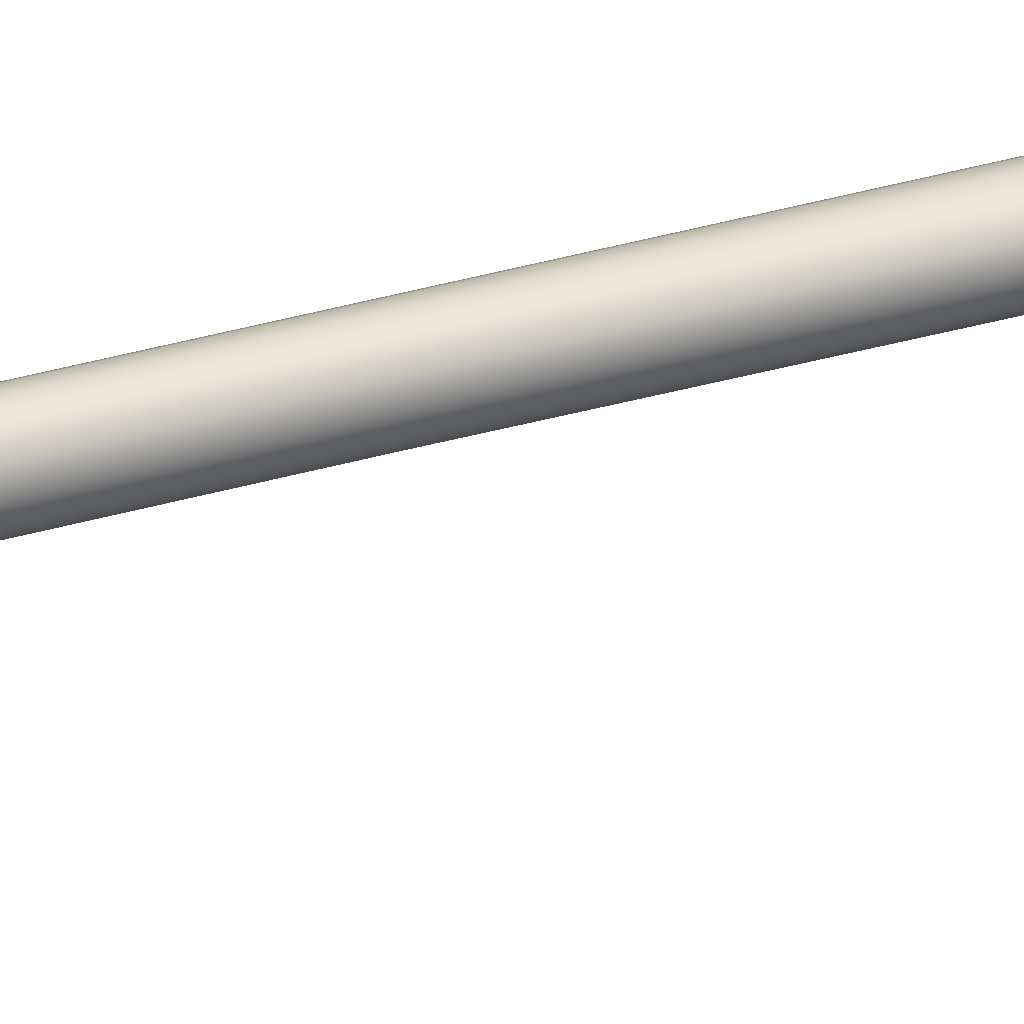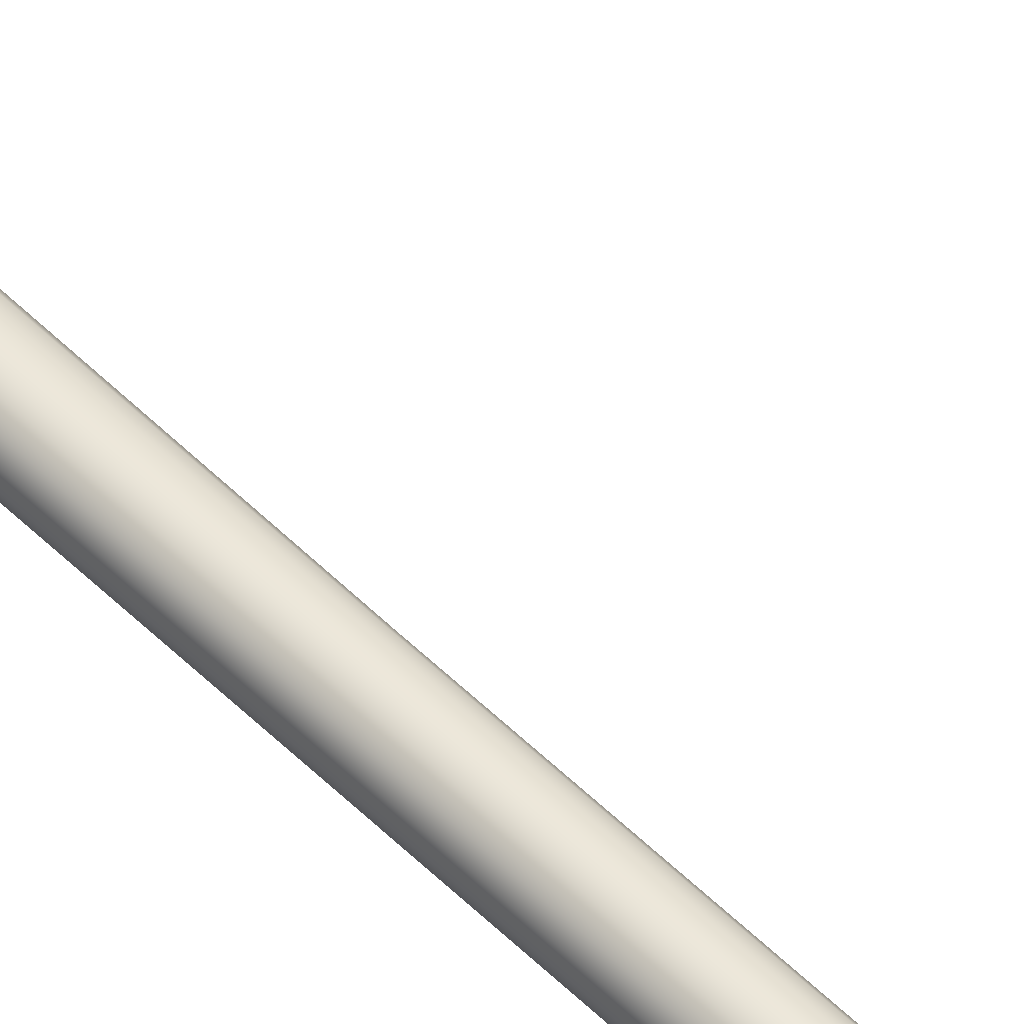
<metadata>
{"format":"obj","ext":"obj","renderer":"f3d","projection":"perspective","resolution":1024,"background":"white","views":[{"elev":35.2,"azim":68.3,"up":"+Z"},{"elev":53.1,"azim":-44.0,"up":"+Z"}]}
</metadata>
<code>
o Cube
v -0.6667 -31.21 0.6667
v -0.6667 5.26 0.6667
v -0.6667 -31.21 -0.6667
v -0.6667 5.26 -0.6667
v 0.6667 -31.21 0.6667
v 1.049 7.67 0.76
v 0.6667 -31.21 -0.6667
v 1.049 7.67 -0.76
v -0.5 15.35 0.5
v -0.5 15.35 -0.5
v 1.069 15.46 -0.6667
v 1.069 15.46 0.6667
v 5.57 13.65 -0.76
v 5.57 13.65 0.76
v 5.515 15.46 -0.6667
v 5.515 15.46 0.6667
v 7.205 13.56 -0.6667
v 7.205 13.56 0.6667
v 6.984 15.35 -0.5
v 6.984 15.35 0.5
v 6.311 10.72 -0.5
v 6.311 10.72 0.5
v 7.264 10.72 -0.5
v 7.264 10.72 0.5
v 3.367 14.11 0.6667
v 3.367 15.33 0.6667
v 3.367 15.33 -0.6667
v 3.367 14.11 -0.6667
v -0.5 -40.43 -0.5
v -0.5 -40.43 0.5
v 0.5 -40.43 -0.5
v 0.5 -40.43 0.5
v -0.8542 -31.21 -0.3646
v -0.9167 -31.21 0
v -0.8542 -31.21 0.3646
v -0.6667 -22.99 0.6667
v -0.6667 -13.07 0.6667
v -0.6667 -3.098 0.6667
v -0.8542 5.26 0.3646
v -0.9167 5.26 0
v -0.8542 5.26 -0.3646
v -0.6667 -3.098 -0.6667
v -0.6667 -13.07 -0.6667
v -0.6667 -22.99 -0.6667
v 0.3646 -31.21 -0.8542
v 0 -31.21 -0.9167
v -0.3646 -31.21 -0.8542
v -0.3596 5.292 -0.8563
v 0.03982 5.518 -0.9336
v 0.5026 6.151 -0.9086
v 0.8051 -2.237 -0.7012
v 0.7065 -12.82 -0.6767
v 0.6716 -22.96 -0.6679
v 0.8542 -31.21 0.3646
v 0.9167 -31.21 0
v 0.8542 -31.21 -0.3646
v 1.27 5.966 -0.3974
v 1.328 5.501 0
v 1.27 5.966 0.3974
v 0.8051 -2.237 0.7012
v 0.7065 -12.82 0.6767
v 0.6716 -22.96 0.6679
v -0.3646 -31.21 0.8542
v 0 -31.21 0.9167
v 0.3646 -31.21 0.8542
v 0.5026 6.151 0.9086
v 0.03982 5.518 0.9336
v -0.3596 5.292 0.8563
v -0.5729 15.42 0.2967
v -0.6096 15.45 -0
v -0.5729 15.42 -0.2967
v -0.2877 15.42 -0.5765
v 0.07186 15.47 -0.6381
v 0.5369 15.48 -0.6631
v 1.069 15.63 -0.3646
v 1.069 15.69 0
v 1.069 15.63 0.3646
v 0.5369 15.48 0.6631
v 0.07186 15.47 0.6381
v -0.2877 15.42 0.5765
v -0.6631 10.75 0.6631
v -0.6381 13.75 0.6381
v -0.5765 15.02 0.5765
v -0.5765 15.02 -0.5765
v -0.6381 13.75 -0.6381
v -0.6631 10.75 -0.6631
v 1.062 12.16 0.9086
v 1.067 14.17 0.9336
v 1.068 15.1 0.8563
v 1.068 15.1 -0.8563
v 1.067 14.17 -0.9336
v 1.062 12.16 -0.9086
v 5.376 13.38 -0.3974
v 5.324 13.31 -0
v 5.376 13.38 0.3974
v 5.515 15.63 -0.3646
v 5.515 15.69 -0
v 5.515 15.63 0.3646
v 5.535 14.3 0.9086
v 5.52 14.79 0.9336
v 5.515 15.18 0.8563
v 5.515 15.18 -0.8563
v 5.52 14.79 -0.9336
v 5.535 14.3 -0.9086
v 3.928 14.12 0.6679
v 4.471 14.1 0.6767
v 5.002 13.99 0.7012
v 2.791 15.34 0.6667
v 2.209 15.38 0.6667
v 1.631 15.42 0.6667
v 2.791 15.34 -0.6667
v 2.209 15.38 -0.6667
v 1.631 15.42 -0.6667
v 3.928 14.12 -0.6679
v 4.471 14.1 -0.6767
v 5.002 13.99 -0.7012
v 7.384 13.56 -0.3646
v 7.443 13.56 0
v 7.384 13.56 0.3646
v 7.053 15.42 -0.2967
v 7.088 15.45 0
v 7.053 15.42 0.2967
v 7.166 14.25 0.6631
v 7.123 14.78 0.6381
v 7.058 15.15 0.5765
v 7.058 15.15 -0.5765
v 7.123 14.78 -0.6381
v 7.166 14.25 -0.6631
v 6.091 13.6 0.9086
v 6.532 13.57 0.9336
v 6.912 13.56 0.8563
v 6.782 15.42 0.5765
v 6.442 15.47 0.6381
v 6.006 15.48 0.6631
v 6.091 13.6 -0.9086
v 6.532 13.57 -0.9336
v 6.912 13.56 -0.8563
v 6.006 15.48 -0.6631
v 6.442 15.47 -0.6381
v 6.782 15.42 -0.5765
v 6.255 10.57 -0.2967
v 6.227 10.49 0
v 6.255 10.57 0.2967
v 7.347 10.57 -0.2967
v 7.389 10.49 0
v 7.347 10.57 0.2967
v 6.518 10.57 0.5729
v 6.808 10.49 0.6096
v 7.084 10.57 0.5729
v 6.518 10.57 -0.5729
v 6.808 10.49 -0.6096
v 7.084 10.57 -0.5729
v 5.862 12.75 -0.6976
v 6.044 11.9 -0.6481
v 6.195 11.18 -0.5778
v 6.195 11.18 0.5778
v 6.044 11.9 0.6481
v 5.862 12.75 0.6976
v 7.258 12.74 -0.6631
v 7.298 11.9 -0.6381
v 7.299 11.18 -0.5765
v 7.299 11.18 0.5765
v 7.298 11.9 0.6381
v 7.258 12.74 0.6631
v 1.645 11.84 0.7012
v 2.214 13.48 0.6767
v 2.792 14.04 0.6679
v 5.001 15.42 0.6667
v 4.472 15.38 0.6667
v 3.928 15.34 0.6667
v 5.001 15.42 -0.6667
v 4.472 15.38 -0.6667
v 3.928 15.34 -0.6667
v 1.645 11.84 -0.7012
v 2.214 13.48 -0.6767
v 2.792 14.04 -0.6679
v 3.367 15.05 -0.8542
v 3.367 14.72 -0.9167
v 3.367 14.39 -0.8542
v 3.367 13.94 -0.3646
v 3.367 13.88 0
v 3.367 13.94 0.3646
v 3.367 15.5 0.3646
v 3.367 15.55 -0
v 3.367 15.5 -0.3646
v 3.367 14.39 0.8542
v 3.367 14.72 0.9167
v 3.367 15.05 0.8542
v -0.5729 -40.44 -0.2967
v -0.6096 -40.45 0
v -0.5729 -40.44 0.2967
v 0.2967 -40.44 -0.5729
v -0 -40.45 -0.6096
v -0.2967 -40.44 -0.5729
v 0.5729 -40.44 0.2967
v 0.6096 -40.45 0
v 0.5729 -40.44 -0.2967
v -0.2967 -40.44 0.5729
v -0 -40.45 0.6096
v 0.2967 -40.44 0.5729
v 0.6631 -36.48 -0.6631
v 0.6381 -39.22 -0.6381
v 0.5765 -40.26 -0.5765
v -0.5765 -40.26 -0.5765
v -0.6381 -39.22 -0.6381
v -0.6631 -36.48 -0.6631
v -0.5765 -40.26 0.5765
v -0.6381 -39.22 0.6381
v -0.6631 -36.48 0.6631
v 0.6631 -36.48 0.6631
v 0.6381 -39.22 0.6381
v 0.5765 -40.26 0.5765
v -0.8542 -22.99 0.3646
v -0.8542 -13.07 0.3646
v -0.8542 -3.098 0.3646
v -0.9167 -22.99 0
v -0.9167 -13.07 0
v -0.9167 -3.098 0
v -0.8542 -22.99 -0.3646
v -0.8542 -13.07 -0.3646
v -0.8542 -3.098 -0.3646
v -0.3645 -22.99 -0.8542
v -0.3636 -13.06 -0.8545
v -0.3616 -3.075 -0.8552
v 0.000982 -22.98 -0.917
v 0.00786 -13 -0.9192
v 0.02364 -2.912 -0.9247
v 0.3675 -22.97 -0.8551
v 0.3882 -12.88 -0.8614
v 0.4395 -2.53 -0.878
v 0.8601 -22.97 -0.3654
v 0.9018 -12.9 -0.3715
v 1.019 -2.58 -0.3857
v 0.9228 -22.98 -0
v 0.9659 -12.97 0
v 1.085 -2.829 0
v 0.8601 -22.97 0.3654
v 0.9018 -12.9 0.3715
v 1.019 -2.58 0.3857
v 0.3675 -22.97 0.8551
v 0.3882 -12.88 0.8614
v 0.4395 -2.53 0.878
v 0.000983 -22.98 0.917
v 0.00786 -13 0.9192
v 0.02364 -2.912 0.9247
v -0.3645 -22.99 0.8542
v -0.3636 -13.06 0.8545
v -0.3616 -3.075 0.8552
v -0.3626 -36.48 -0.8496
v 0 -36.48 -0.9118
v 0.3626 -36.48 -0.8496
v -0.3489 -39.22 -0.818
v -0 -39.22 -0.8781
v 0.3489 -39.22 -0.818
v -0.3181 -40.26 -0.7335
v 0 -40.26 -0.7867
v 0.3181 -40.26 -0.7335
v -0.8496 10.75 -0.3626
v -0.9118 10.75 0
v -0.8496 10.75 0.3626
v -0.818 13.75 -0.3489
v -0.8781 13.76 0
v -0.818 13.75 0.3489
v -0.7335 15.04 -0.3181
v -0.7867 15.06 0
v -0.7335 15.04 0.3181
v 0.5362 15.65 -0.3626
v 0.06645 15.63 -0.3489
v -0.3079 15.56 -0.3181
v 0.5355 15.71 0
v 0.06105 15.69 0
v -0.3255 15.61 -0
v 0.5362 15.65 0.3626
v 0.06645 15.63 0.3489
v -0.3079 15.56 0.3181
v -0.3566 10.78 0.8531
v 0.0484 10.94 0.9397
v 0.5275 11.36 0.9457
v -0.342 13.76 0.8225
v 0.05514 13.82 0.9138
v 0.5334 13.96 0.9397
v -0.3099 15.04 0.738
v 0.06571 15.07 0.8225
v 0.5359 15.09 0.8531
v 0.5275 11.36 -0.9457
v 0.0484 10.94 -0.9397
v -0.3566 10.78 -0.8531
v 0.5334 13.96 -0.9397
v 0.05514 13.82 -0.9138
v -0.342 13.76 -0.8225
v 0.5359 15.09 -0.8531
v 0.06571 15.07 -0.8225
v -0.3099 15.04 -0.738
v 3.928 15.06 0.8542
v 3.928 14.73 0.917
v 3.928 14.4 0.8551
v 4.472 15.1 0.8545
v 4.473 14.76 0.9192
v 4.475 14.4 0.8614
v 5.001 15.14 0.8552
v 5.004 14.78 0.9247
v 5.01 14.37 0.878
v 6.008 15.2 0.8531
v 6.015 14.8 0.9397
v 6.035 14.27 0.9457
v 6.449 15.2 0.8225
v 6.465 14.8 0.9138
v 6.489 14.26 0.9397
v 6.804 15.17 0.738
v 6.841 14.79 0.8225
v 6.874 14.26 0.8531
v 3.928 15.51 -0.3646
v 3.928 15.57 0
v 3.928 15.51 0.3646
v 4.472 15.55 -0.3646
v 4.472 15.6 -0
v 4.472 15.55 0.3646
v 5.001 15.59 -0.3646
v 5.001 15.65 -0
v 5.001 15.59 0.3646
v 3.926 13.94 0.3654
v 3.925 13.89 0
v 3.926 13.94 -0.3654
v 4.46 13.91 0.3715
v 4.453 13.85 0
v 4.46 13.91 -0.3715
v 4.957 13.76 0.3857
v 4.932 13.69 0
v 4.957 13.76 -0.3857
v 3.928 14.4 -0.8551
v 3.928 14.73 -0.917
v 3.928 15.06 -0.8542
v 4.475 14.4 -0.8614
v 4.473 14.76 -0.9192
v 4.472 15.1 -0.8545
v 5.01 14.37 -0.878
v 5.004 14.78 -0.9247
v 5.001 15.14 -0.8552
v 7.344 14.26 0.3626
v 7.403 14.26 -0
v 7.344 14.26 -0.3626
v 7.295 14.79 0.3489
v 7.352 14.79 -0
v 7.295 14.79 -0.3489
v 7.207 15.17 0.3181
v 7.258 15.19 -0
v 7.207 15.17 -0.3181
v 5.663 12.68 0.3837
v 5.603 12.64 0
v 5.663 12.68 -0.3837
v 5.867 11.87 0.3557
v 5.81 11.85 0
v 5.867 11.87 -0.3557
v 6.048 11.13 0.319
v 6 11.09 -0
v 6.048 11.13 -0.319
v 6.035 14.27 -0.9457
v 6.015 14.8 -0.9397
v 6.008 15.2 -0.8531
v 6.489 14.26 -0.9397
v 6.465 14.8 -0.9138
v 6.449 15.2 -0.8225
v 6.874 14.26 -0.8531
v 6.841 14.79 -0.8225
v 6.804 15.17 -0.738
v 6.007 15.65 -0.3626
v 6.008 15.71 -0
v 6.007 15.65 0.3626
v 6.447 15.63 -0.3489
v 6.452 15.69 0
v 6.447 15.63 0.3489
v 6.801 15.56 -0.3181
v 6.818 15.61 0
v 6.801 15.56 0.3181
v 6.529 10.23 0.3162
v 6.522 10.11 0
v 6.529 10.23 -0.3162
v 6.84 10.11 0.3331
v 6.851 9.986 -0
v 6.84 10.11 -0.3331
v 7.132 10.23 0.3162
v 7.158 10.11 -0
v 7.132 10.23 -0.3162
v 6.208 12.76 -0.8735
v 6.603 12.74 -0.9199
v 6.968 12.74 -0.8507
v 6.336 11.89 -0.8252
v 6.684 11.87 -0.8806
v 7.023 11.88 -0.8183
v 6.447 11.13 -0.7344
v 6.755 11.09 -0.787
v 7.056 11.13 -0.7336
v 6.968 12.74 0.8507
v 6.603 12.74 0.9199
v 6.208 12.76 0.8735
v 7.023 11.88 0.8183
v 6.684 11.87 0.8806
v 6.336 11.89 0.8252
v 7.056 11.13 0.7336
v 6.755 11.09 0.787
v 6.447 11.13 0.7344
v 7.436 12.74 -0.3626
v 7.495 12.73 0
v 7.436 12.74 0.3626
v 7.471 11.88 -0.3489
v 7.529 11.87 0
v 7.471 11.88 0.3489
v 7.452 11.13 -0.3181
v 7.506 11.09 0
v 7.452 11.13 0.3181
v 1.629 13.27 -0.878
v 1.63 14.44 -0.9247
v 1.631 15.1 -0.8552
v 2.208 14.06 -0.8614
v 2.208 14.65 -0.9192
v 2.209 15.08 -0.8545
v 2.791 14.35 -0.8551
v 2.791 14.72 -0.917
v 2.791 15.06 -0.8542
v 1.699 10.87 0.3857
v 1.727 10.54 0
v 1.699 10.87 -0.3857
v 2.227 13.08 0.3715
v 2.236 12.94 0
v 2.227 13.08 -0.3715
v 2.793 13.84 0.3654
v 2.794 13.77 0
v 2.793 13.84 -0.3654
v 1.631 15.59 -0.3646
v 1.631 15.65 0
v 1.631 15.59 0.3646
v 2.209 15.55 -0.3646
v 2.209 15.6 0
v 2.209 15.55 0.3646
v 2.791 15.51 -0.3646
v 2.791 15.57 0
v 2.791 15.51 0.3646
v 1.631 15.1 0.8552
v 1.63 14.44 0.9247
v 1.629 13.27 0.878
v 2.209 15.08 0.8545
v 2.208 14.65 0.9192
v 2.208 14.06 0.8614
v 2.791 15.06 0.8542
v 2.791 14.72 0.917
v 2.791 14.35 0.8551
v -0.3162 -40.47 -0.3162
v -0 -40.48 -0.3331
v 0.3162 -40.47 -0.3162
v -0.3331 -40.48 0
v 0 -40.49 0
v 0.3331 -40.48 -0
v -0.3162 -40.47 0.3162
v 0 -40.48 0.3331
v 0.3162 -40.47 0.3162
v -0.8496 -36.48 0.3626
v -0.9118 -36.48 0
v -0.8496 -36.48 -0.3626
v -0.818 -39.22 0.3489
v -0.8781 -39.22 -0
v -0.818 -39.22 -0.3489
v -0.7335 -40.26 0.3181
v -0.7867 -40.26 -0
v -0.7335 -40.26 -0.3181
v 0.8496 -36.48 -0.3626
v 0.9118 -36.48 0
v 0.8496 -36.48 0.3626
v 0.818 -39.22 -0.3489
v 0.8781 -39.22 0
v 0.818 -39.22 0.3489
v 0.7335 -40.26 -0.3181
v 0.7867 -40.26 0
v 0.7335 -40.26 0.3181
v 0.3626 -36.48 0.8496
v 0 -36.48 0.9118
v -0.3626 -36.48 0.8496
v 0.3489 -39.22 0.818
v 0 -39.22 0.8781
v -0.3489 -39.22 0.818
v 0.3181 -40.26 0.7335
v -0 -40.26 0.7867
v -0.3181 -40.26 0.7335
f 213 214 217 216
f 214 215 218 217
f 216 217 220 219
f 217 218 221 220
f 1 36 213 35
f 36 37 214 213
f 37 38 215 214
f 38 2 39 215
f 215 39 40 218
f 218 40 41 221
f 221 41 4 42
f 220 221 42 43
f 219 220 43 44
f 33 219 44 3
f 34 216 219 33
f 35 213 216 34
f 222 223 226 225
f 223 224 227 226
f 225 226 229 228
f 226 227 230 229
f 3 44 222 47
f 44 43 223 222
f 43 42 224 223
f 42 4 48 224
f 224 48 49 227
f 227 49 50 230
f 230 50 8 51
f 229 230 51 52
f 228 229 52 53
f 45 228 53 7
f 46 225 228 45
f 47 222 225 46
f 231 232 235 234
f 232 233 236 235
f 234 235 238 237
f 235 236 239 238
f 7 53 231 56
f 53 52 232 231
f 52 51 233 232
f 51 8 57 233
f 233 57 58 236
f 236 58 59 239
f 239 59 6 60
f 238 239 60 61
f 237 238 61 62
f 54 237 62 5
f 55 234 237 54
f 56 231 234 55
f 240 241 244 243
f 241 242 245 244
f 243 244 247 246
f 244 245 248 247
f 5 62 240 65
f 62 61 241 240
f 61 60 242 241
f 60 6 66 242
f 242 66 67 245
f 245 67 68 248
f 248 68 2 38
f 247 248 38 37
f 246 247 37 36
f 63 246 36 1
f 64 243 246 63
f 65 240 243 64
f 249 250 253 252
f 250 251 254 253
f 252 253 256 255
f 253 254 257 256
f 3 47 249 206
f 47 46 250 249
f 46 45 251 250
f 45 7 201 251
f 251 201 202 254
f 254 202 203 257
f 257 203 31 192
f 256 257 192 193
f 255 256 193 194
f 204 255 194 29
f 205 252 255 204
f 206 249 252 205
f 258 259 262 261
f 259 260 263 262
f 261 262 265 264
f 262 263 266 265
f 4 41 258 86
f 41 40 259 258
f 40 39 260 259
f 39 2 81 260
f 260 81 82 263
f 263 82 83 266
f 266 83 9 69
f 265 266 69 70
f 264 265 70 71
f 84 264 71 10
f 85 261 264 84
f 86 258 261 85
f 267 268 271 270
f 268 269 272 271
f 270 271 274 273
f 271 272 275 274
f 11 74 267 75
f 74 73 268 267
f 73 72 269 268
f 72 10 71 269
f 269 71 70 272
f 272 70 69 275
f 275 69 9 80
f 274 275 80 79
f 273 274 79 78
f 77 273 78 12
f 76 270 273 77
f 75 267 270 76
f 276 277 280 279
f 277 278 281 280
f 279 280 283 282
f 280 281 284 283
f 2 68 276 81
f 68 67 277 276
f 67 66 278 277
f 66 6 87 278
f 278 87 88 281
f 281 88 89 284
f 284 89 12 78
f 283 284 78 79
f 282 283 79 80
f 83 282 80 9
f 82 279 282 83
f 81 276 279 82
f 285 286 289 288
f 286 287 290 289
f 288 289 292 291
f 289 290 293 292
f 8 50 285 92
f 50 49 286 285
f 49 48 287 286
f 48 4 86 287
f 287 86 85 290
f 290 85 84 293
f 293 84 10 72
f 292 293 72 73
f 291 292 73 74
f 90 291 74 11
f 91 288 291 90
f 92 285 288 91
f 294 295 298 297
f 295 296 299 298
f 297 298 301 300
f 298 299 302 301
f 26 188 294 170
f 188 187 295 294
f 187 186 296 295
f 186 25 105 296
f 296 105 106 299
f 299 106 107 302
f 302 107 14 99
f 301 302 99 100
f 300 301 100 101
f 168 300 101 16
f 169 297 300 168
f 170 294 297 169
f 303 304 307 306
f 304 305 308 307
f 306 307 310 309
f 307 308 311 310
f 16 101 303 134
f 101 100 304 303
f 100 99 305 304
f 99 14 129 305
f 305 129 130 308
f 308 130 131 311
f 311 131 18 123
f 310 311 123 124
f 309 310 124 125
f 132 309 125 20
f 133 306 309 132
f 134 303 306 133
f 312 313 316 315
f 313 314 317 316
f 315 316 319 318
f 316 317 320 319
f 27 185 312 173
f 185 184 313 312
f 184 183 314 313
f 183 26 170 314
f 314 170 169 317
f 317 169 168 320
f 320 168 16 98
f 319 320 98 97
f 318 319 97 96
f 171 318 96 15
f 172 315 318 171
f 173 312 315 172
f 321 322 325 324
f 322 323 326 325
f 324 325 328 327
f 325 326 329 328
f 25 182 321 105
f 182 181 322 321
f 181 180 323 322
f 180 28 114 323
f 323 114 115 326
f 326 115 116 329
f 329 116 13 93
f 328 329 93 94
f 327 328 94 95
f 107 327 95 14
f 106 324 327 107
f 105 321 324 106
f 330 331 334 333
f 331 332 335 334
f 333 334 337 336
f 334 335 338 337
f 28 179 330 114
f 179 178 331 330
f 178 177 332 331
f 177 27 173 332
f 332 173 172 335
f 335 172 171 338
f 338 171 15 102
f 337 338 102 103
f 336 337 103 104
f 116 336 104 13
f 115 333 336 116
f 114 330 333 115
f 339 340 343 342
f 340 341 344 343
f 342 343 346 345
f 343 344 347 346
f 18 119 339 123
f 119 118 340 339
f 118 117 341 340
f 117 17 128 341
f 341 128 127 344
f 344 127 126 347
f 347 126 19 120
f 346 347 120 121
f 345 346 121 122
f 125 345 122 20
f 124 342 345 125
f 123 339 342 124
f 348 349 352 351
f 349 350 353 352
f 351 352 355 354
f 352 353 356 355
f 14 95 348 158
f 95 94 349 348
f 94 93 350 349
f 93 13 153 350
f 350 153 154 353
f 353 154 155 356
f 356 155 21 141
f 355 356 141 142
f 354 355 142 143
f 156 354 143 22
f 157 351 354 156
f 158 348 351 157
f 357 358 361 360
f 358 359 362 361
f 360 361 364 363
f 361 362 365 364
f 13 104 357 135
f 104 103 358 357
f 103 102 359 358
f 102 15 138 359
f 359 138 139 362
f 362 139 140 365
f 365 140 19 126
f 364 365 126 127
f 363 364 127 128
f 137 363 128 17
f 136 360 363 137
f 135 357 360 136
f 366 367 370 369
f 367 368 371 370
f 369 370 373 372
f 370 371 374 373
f 15 96 366 138
f 96 97 367 366
f 97 98 368 367
f 98 16 134 368
f 368 134 133 371
f 371 133 132 374
f 374 132 20 122
f 373 374 122 121
f 372 373 121 120
f 140 372 120 19
f 139 369 372 140
f 138 366 369 139
f 375 376 379 378
f 376 377 380 379
f 378 379 382 381
f 379 380 383 382
f 22 143 375 147
f 143 142 376 375
f 142 141 377 376
f 141 21 150 377
f 377 150 151 380
f 380 151 152 383
f 383 152 23 144
f 382 383 144 145
f 381 382 145 146
f 149 381 146 24
f 148 378 381 149
f 147 375 378 148
f 384 385 388 387
f 385 386 389 388
f 387 388 391 390
f 388 389 392 391
f 13 135 384 153
f 135 136 385 384
f 136 137 386 385
f 137 17 159 386
f 386 159 160 389
f 389 160 161 392
f 392 161 23 152
f 391 392 152 151
f 390 391 151 150
f 155 390 150 21
f 154 387 390 155
f 153 384 387 154
f 393 394 397 396
f 394 395 398 397
f 396 397 400 399
f 397 398 401 400
f 18 131 393 164
f 131 130 394 393
f 130 129 395 394
f 129 14 158 395
f 395 158 157 398
f 398 157 156 401
f 401 156 22 147
f 400 401 147 148
f 399 400 148 149
f 162 399 149 24
f 163 396 399 162
f 164 393 396 163
f 402 403 406 405
f 403 404 407 406
f 405 406 409 408
f 406 407 410 409
f 17 117 402 159
f 117 118 403 402
f 118 119 404 403
f 119 18 164 404
f 404 164 163 407
f 407 163 162 410
f 410 162 24 146
f 409 410 146 145
f 408 409 145 144
f 161 408 144 23
f 160 405 408 161
f 159 402 405 160
f 411 412 415 414
f 412 413 416 415
f 414 415 418 417
f 415 416 419 418
f 8 92 411 174
f 92 91 412 411
f 91 90 413 412
f 90 11 113 413
f 413 113 112 416
f 416 112 111 419
f 419 111 27 177
f 418 419 177 178
f 417 418 178 179
f 176 417 179 28
f 175 414 417 176
f 174 411 414 175
f 420 421 424 423
f 421 422 425 424
f 423 424 427 426
f 424 425 428 427
f 6 59 420 165
f 59 58 421 420
f 58 57 422 421
f 57 8 174 422
f 422 174 175 425
f 425 175 176 428
f 428 176 28 180
f 427 428 180 181
f 426 427 181 182
f 167 426 182 25
f 166 423 426 167
f 165 420 423 166
f 429 430 433 432
f 430 431 434 433
f 432 433 436 435
f 433 434 437 436
f 11 75 429 113
f 75 76 430 429
f 76 77 431 430
f 77 12 110 431
f 431 110 109 434
f 434 109 108 437
f 437 108 26 183
f 436 437 183 184
f 435 436 184 185
f 111 435 185 27
f 112 432 435 111
f 113 429 432 112
f 438 439 442 441
f 439 440 443 442
f 441 442 445 444
f 442 443 446 445
f 12 89 438 110
f 89 88 439 438
f 88 87 440 439
f 87 6 165 440
f 440 165 166 443
f 443 166 167 446
f 446 167 25 186
f 445 446 186 187
f 444 445 187 188
f 108 444 188 26
f 109 441 444 108
f 110 438 441 109
f 447 448 451 450
f 448 449 452 451
f 450 451 454 453
f 451 452 455 454
f 29 194 447 189
f 194 193 448 447
f 193 192 449 448
f 192 31 197 449
f 449 197 196 452
f 452 196 195 455
f 455 195 32 200
f 454 455 200 199
f 453 454 199 198
f 191 453 198 30
f 190 450 453 191
f 189 447 450 190
f 456 457 460 459
f 457 458 461 460
f 459 460 463 462
f 460 461 464 463
f 1 35 456 209
f 35 34 457 456
f 34 33 458 457
f 33 3 206 458
f 458 206 205 461
f 461 205 204 464
f 464 204 29 189
f 463 464 189 190
f 462 463 190 191
f 207 462 191 30
f 208 459 462 207
f 209 456 459 208
f 465 466 469 468
f 466 467 470 469
f 468 469 472 471
f 469 470 473 472
f 7 56 465 201
f 56 55 466 465
f 55 54 467 466
f 54 5 210 467
f 467 210 211 470
f 470 211 212 473
f 473 212 32 195
f 472 473 195 196
f 471 472 196 197
f 203 471 197 31
f 202 468 471 203
f 201 465 468 202
f 474 475 478 477
f 475 476 479 478
f 477 478 481 480
f 478 479 482 481
f 5 65 474 210
f 65 64 475 474
f 64 63 476 475
f 63 1 209 476
f 476 209 208 479
f 479 208 207 482
f 482 207 30 198
f 481 482 198 199
f 480 481 199 200
f 212 480 200 32
f 211 477 480 212
f 210 474 477 211

</code>
